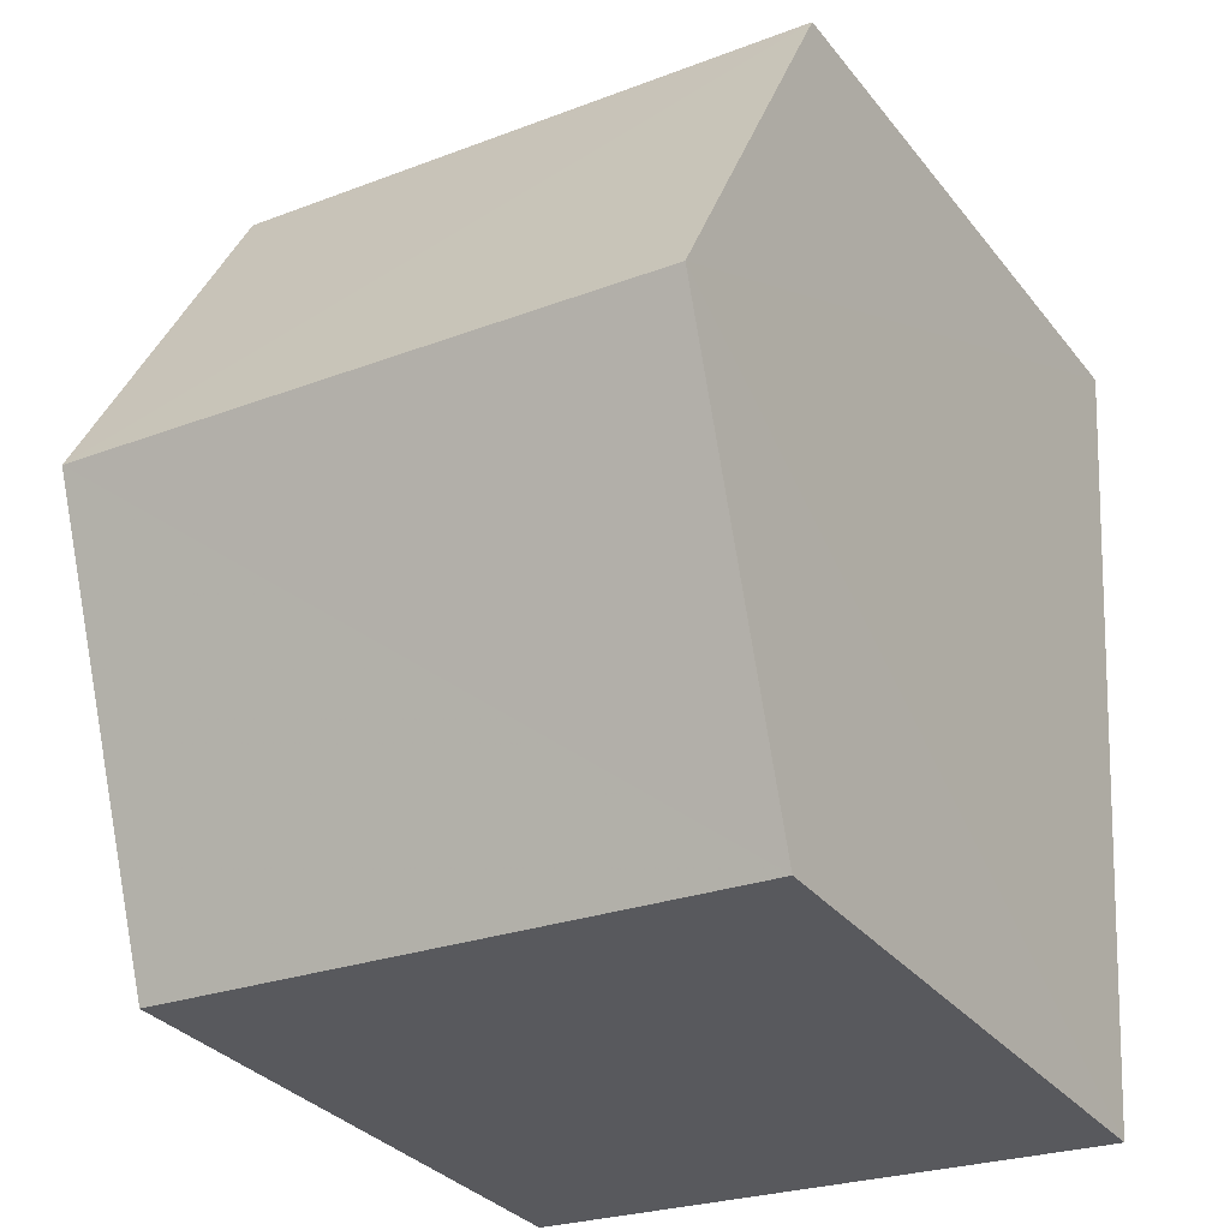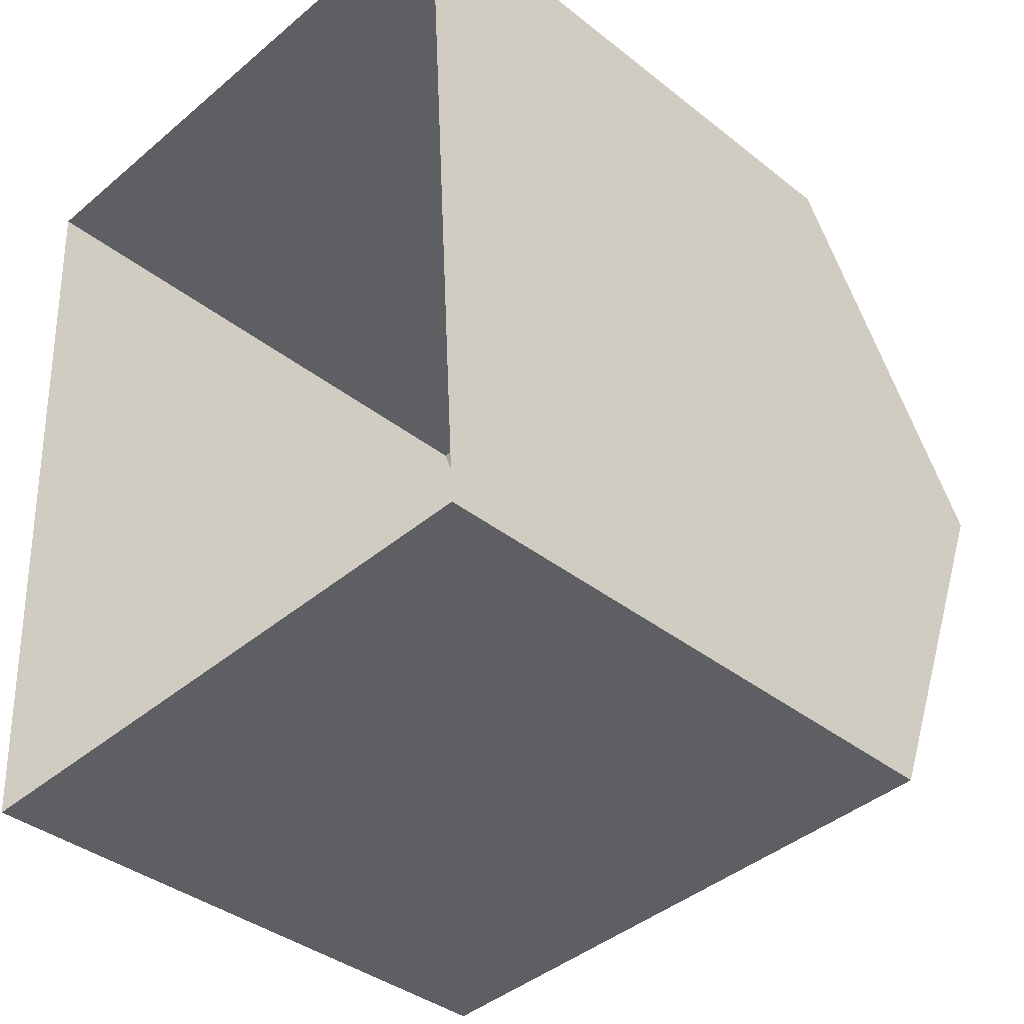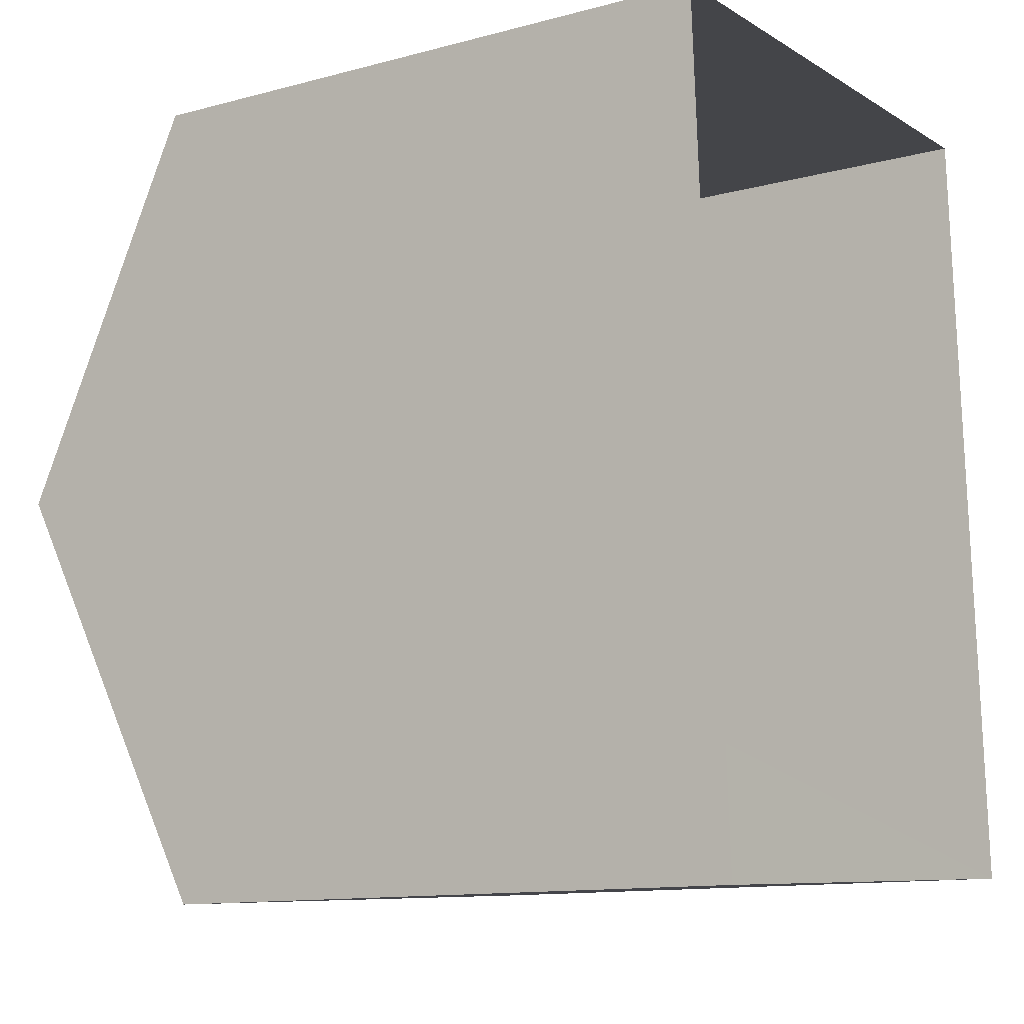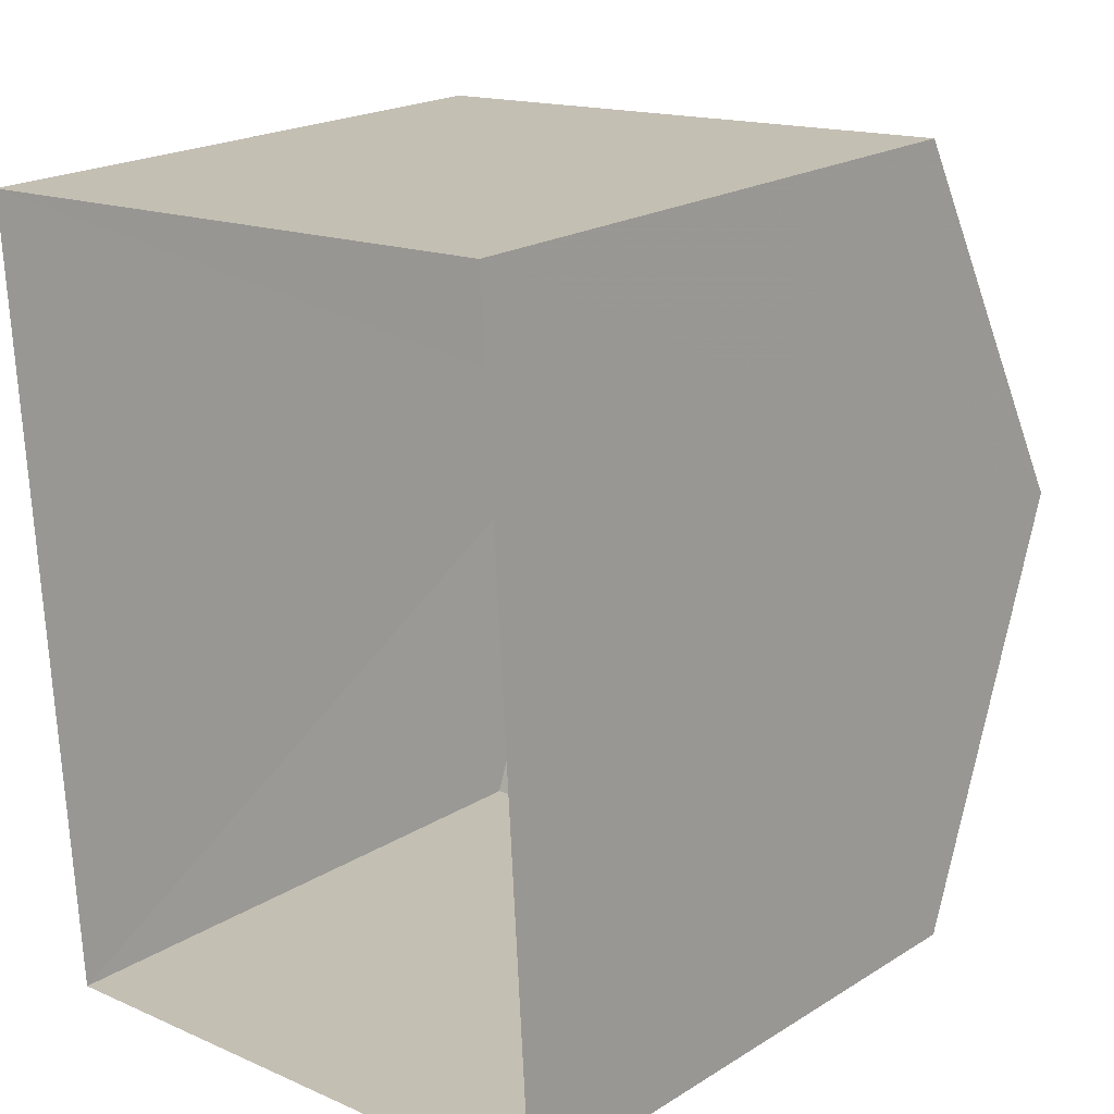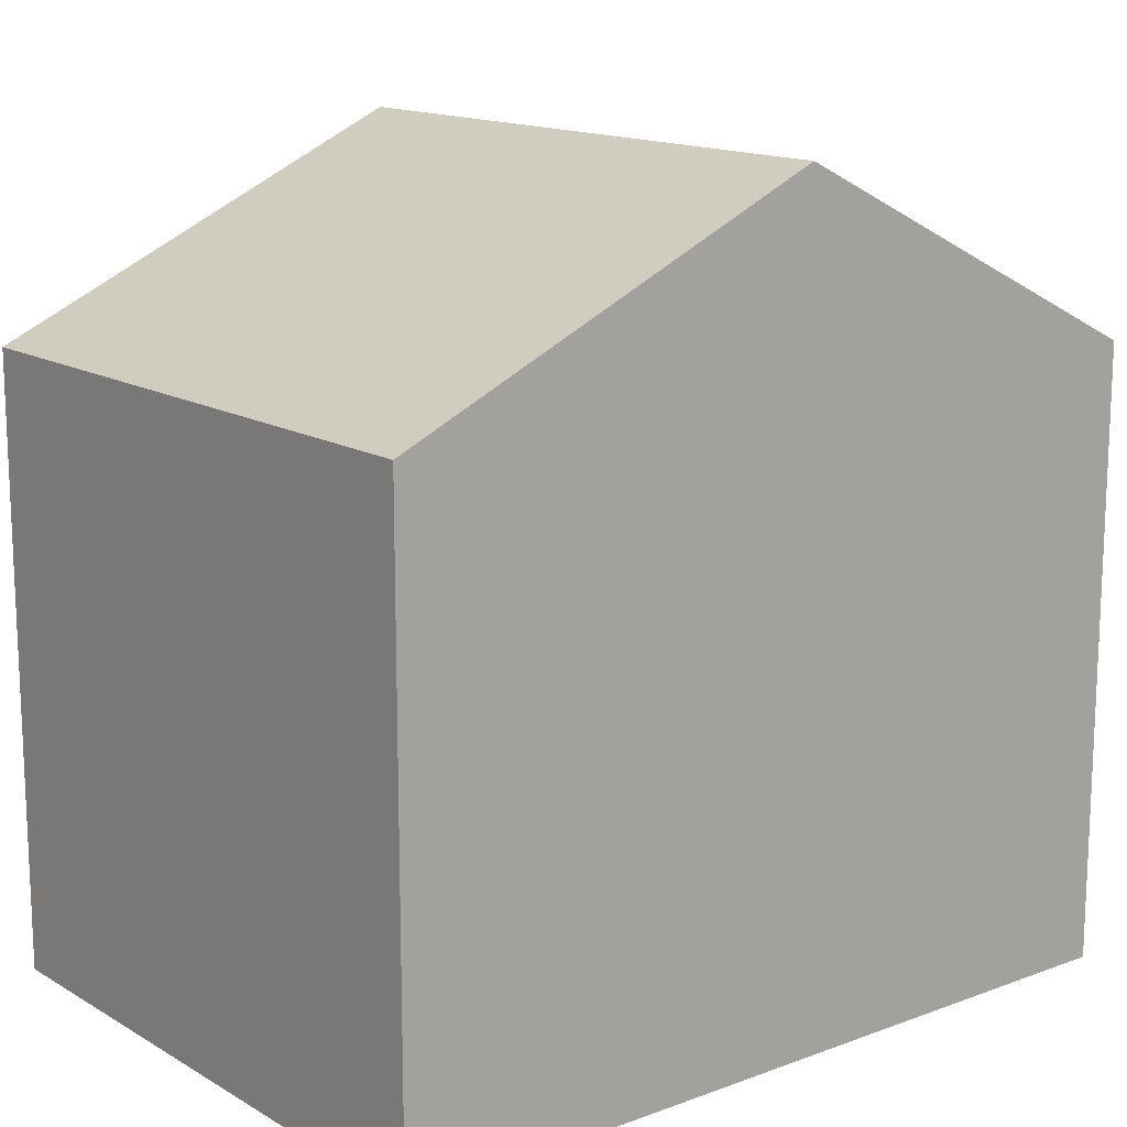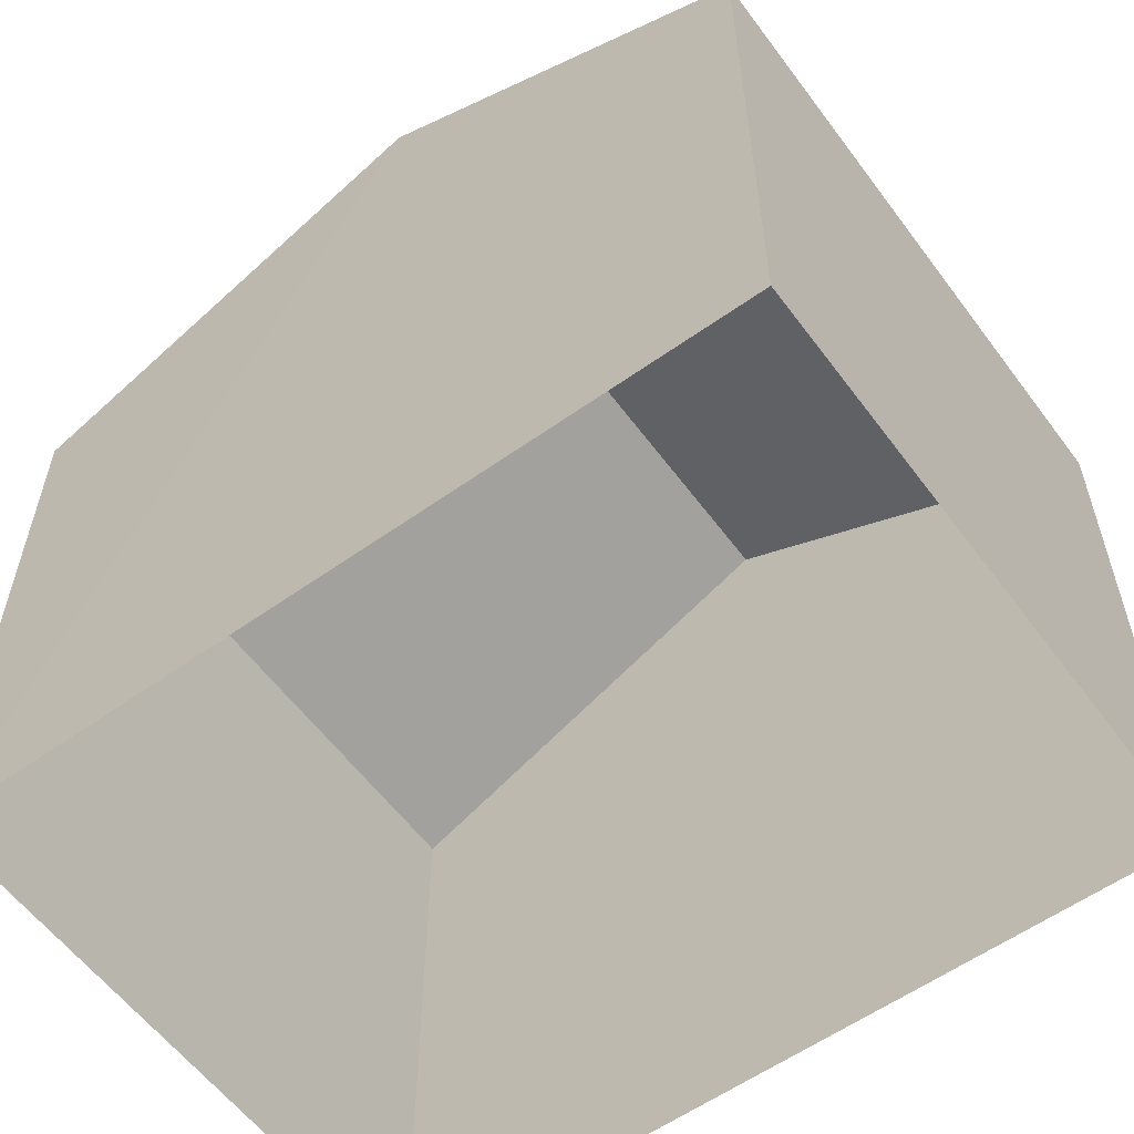
<metadata>
{"format":"obj","ext":"obj","renderer":"f3d","projection":"perspective","resolution":1024,"background":"white","views":[{"elev":-32.0,"azim":31.4,"up":"+Y"},{"elev":-37.7,"azim":-135.2,"up":"+Y"},{"elev":-12.3,"azim":122.2,"up":"+Y"},{"elev":20.7,"azim":-137.8,"up":"+Y"},{"elev":14.6,"azim":47.8,"up":"+Z"},{"elev":-58.2,"azim":122.8,"up":"+Z"}]}
</metadata>
<code>
v -3.725e+05 -1.036e+05 32.42
v -3.725e+05 -1.036e+05 32.42
v -3.725e+05 -1.036e+05 32.42
v -3.725e+05 -1.036e+05 32.42
v -3.725e+05 -1.036e+05 40.11
v -3.725e+05 -1.036e+05 40.11
v -3.725e+05 -1.036e+05 42.54
v -3.725e+05 -1.036e+05 42.54
v -3.725e+05 -1.036e+05 40.11
v -3.725e+05 -1.036e+05 40.11
f 1 2 3
f 1 4 2
f 5 6 7
f 8 5 7
f 7 9 8
f 7 10 9
f 9 3 8
f 3 2 8
f 2 5 8
f 5 2 4
f 6 5 4
f 6 4 7
f 4 1 7
f 1 10 7
f 9 1 3
f 9 10 1

</code>
